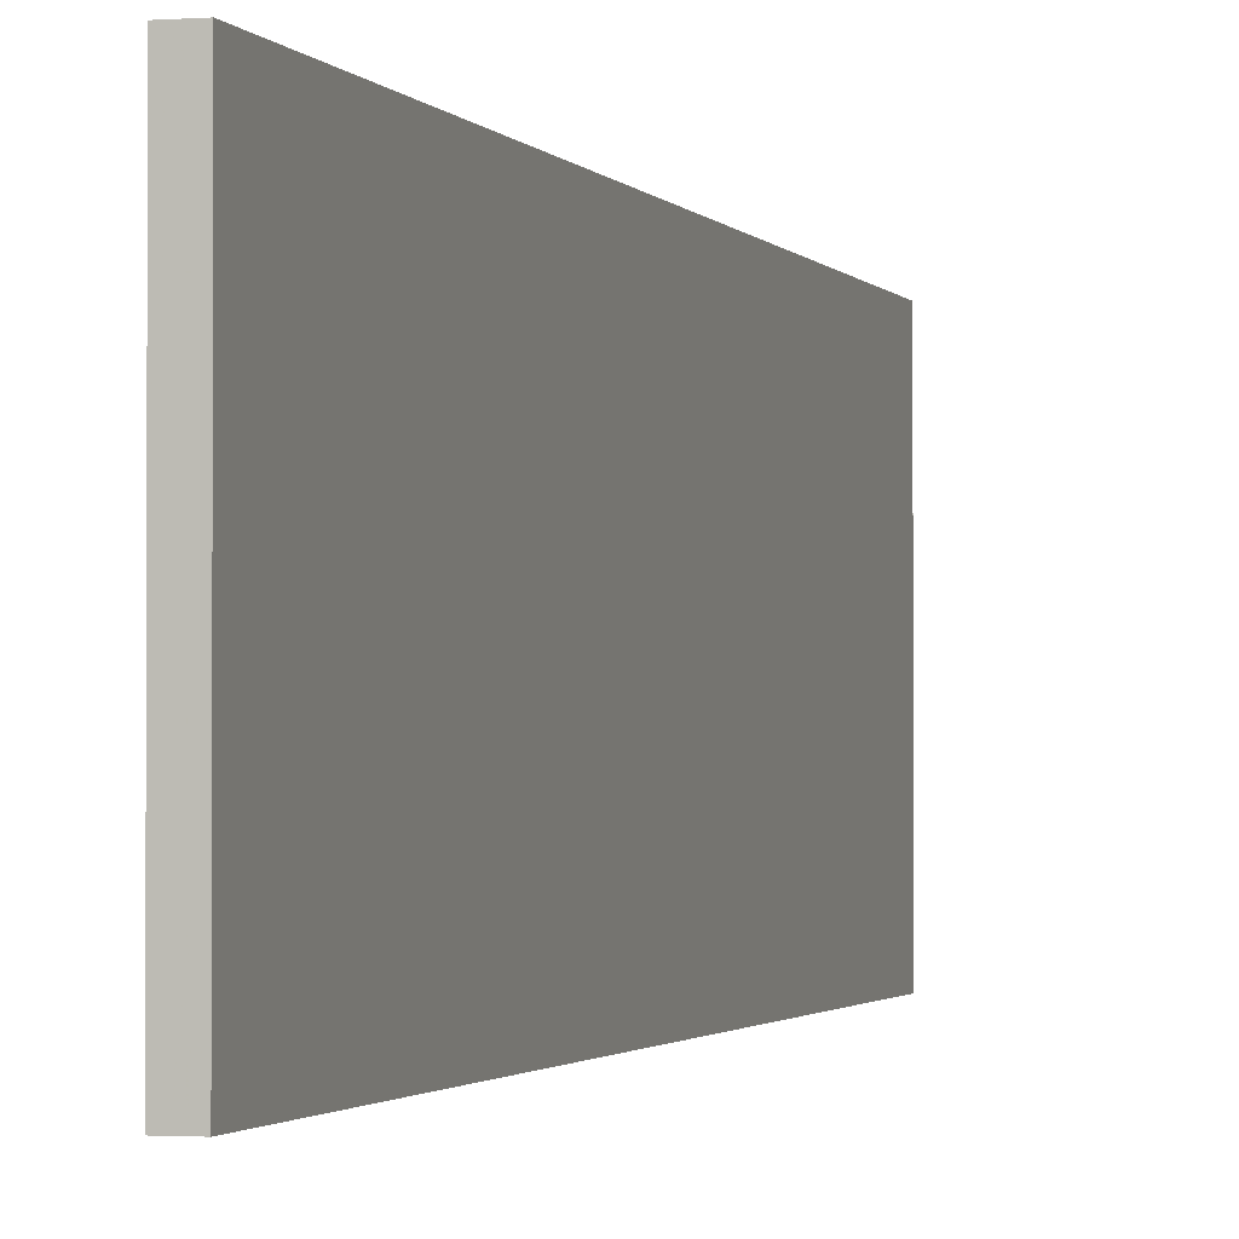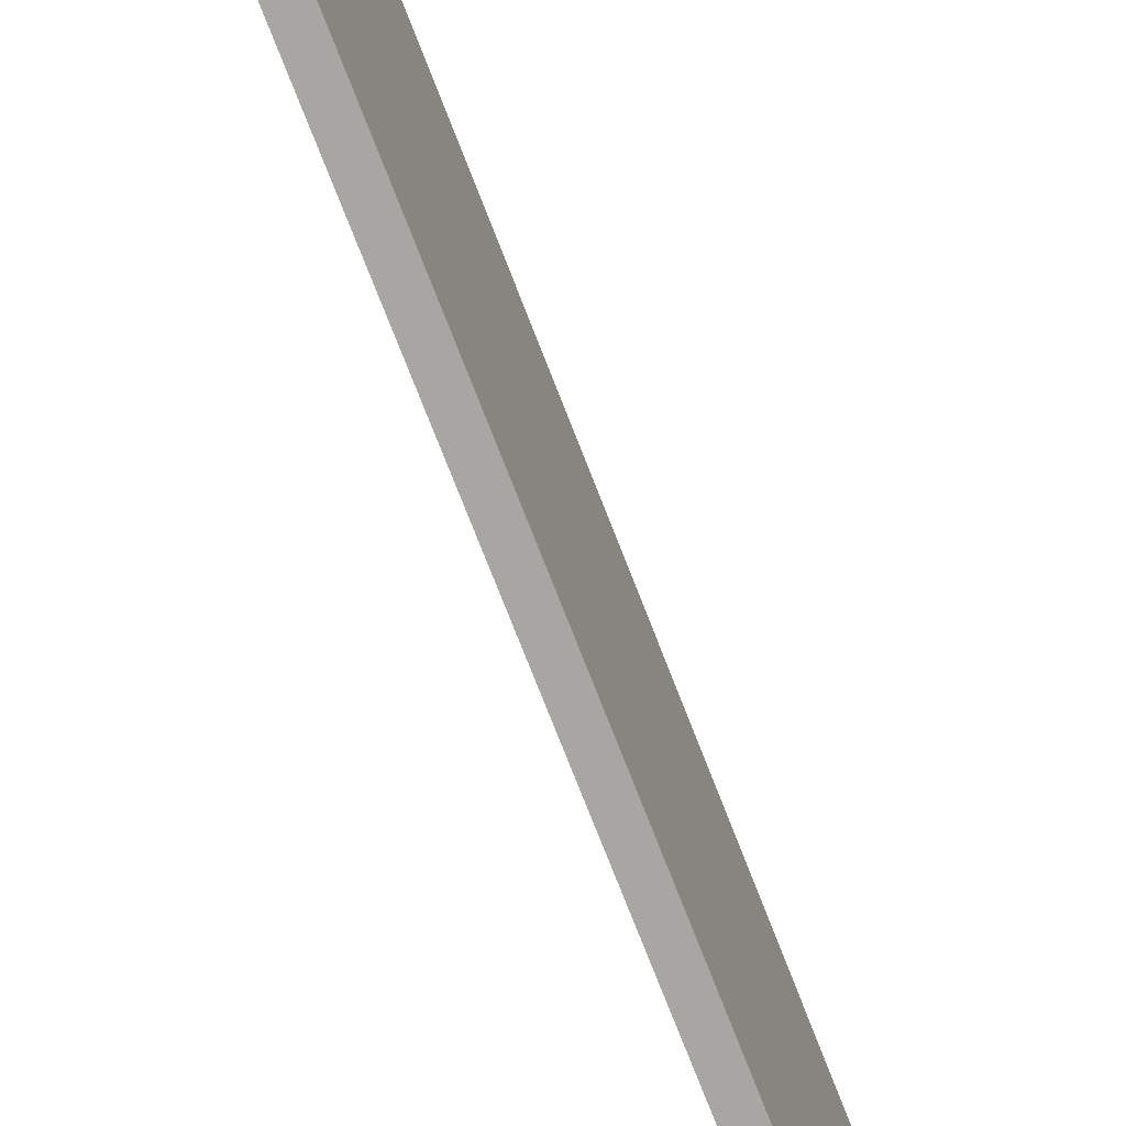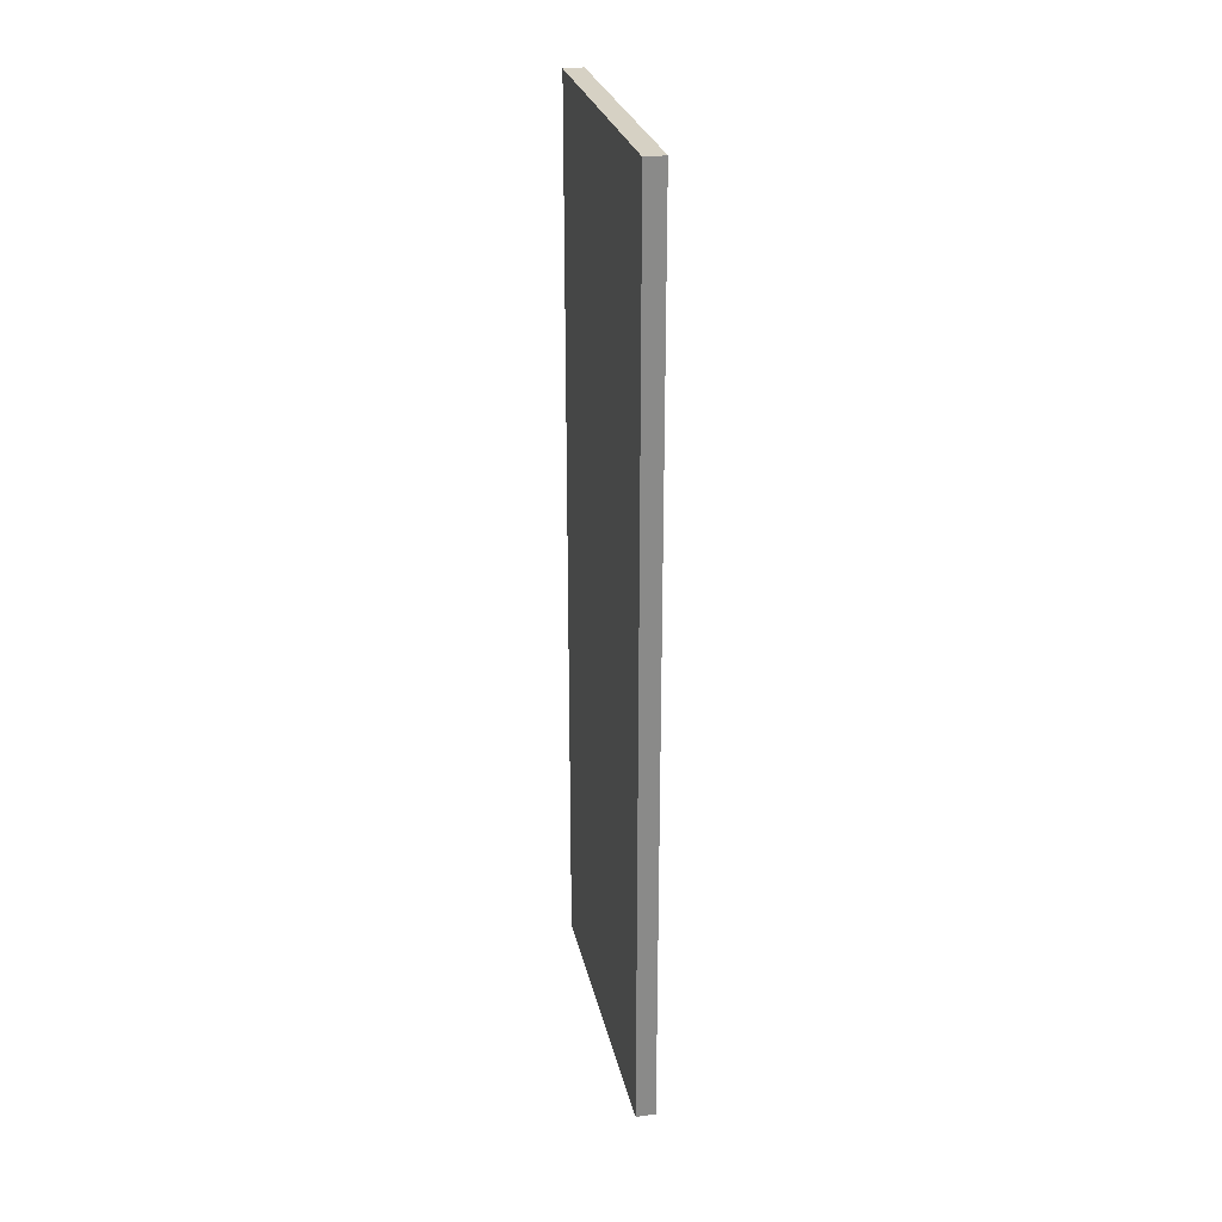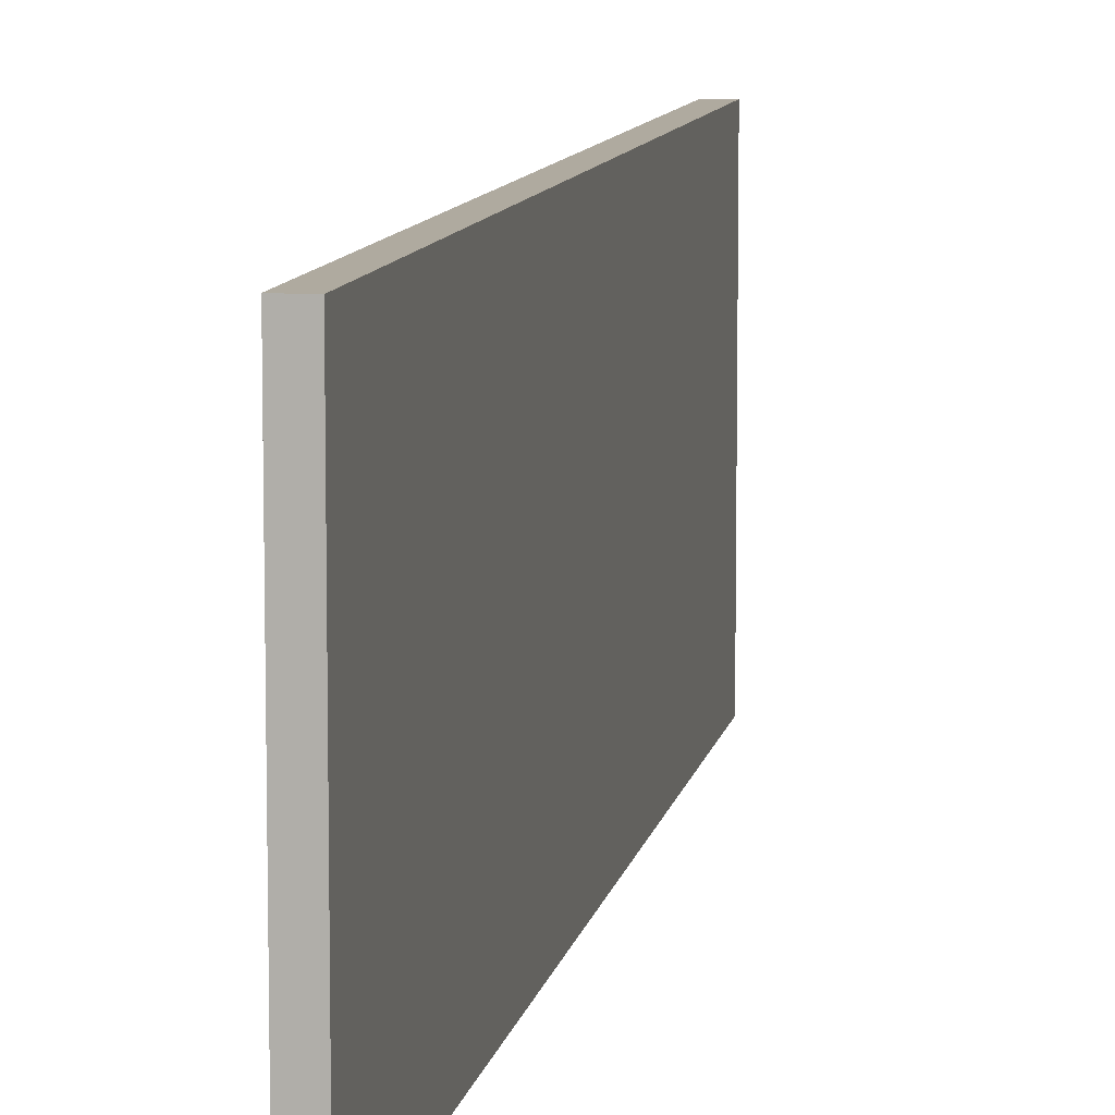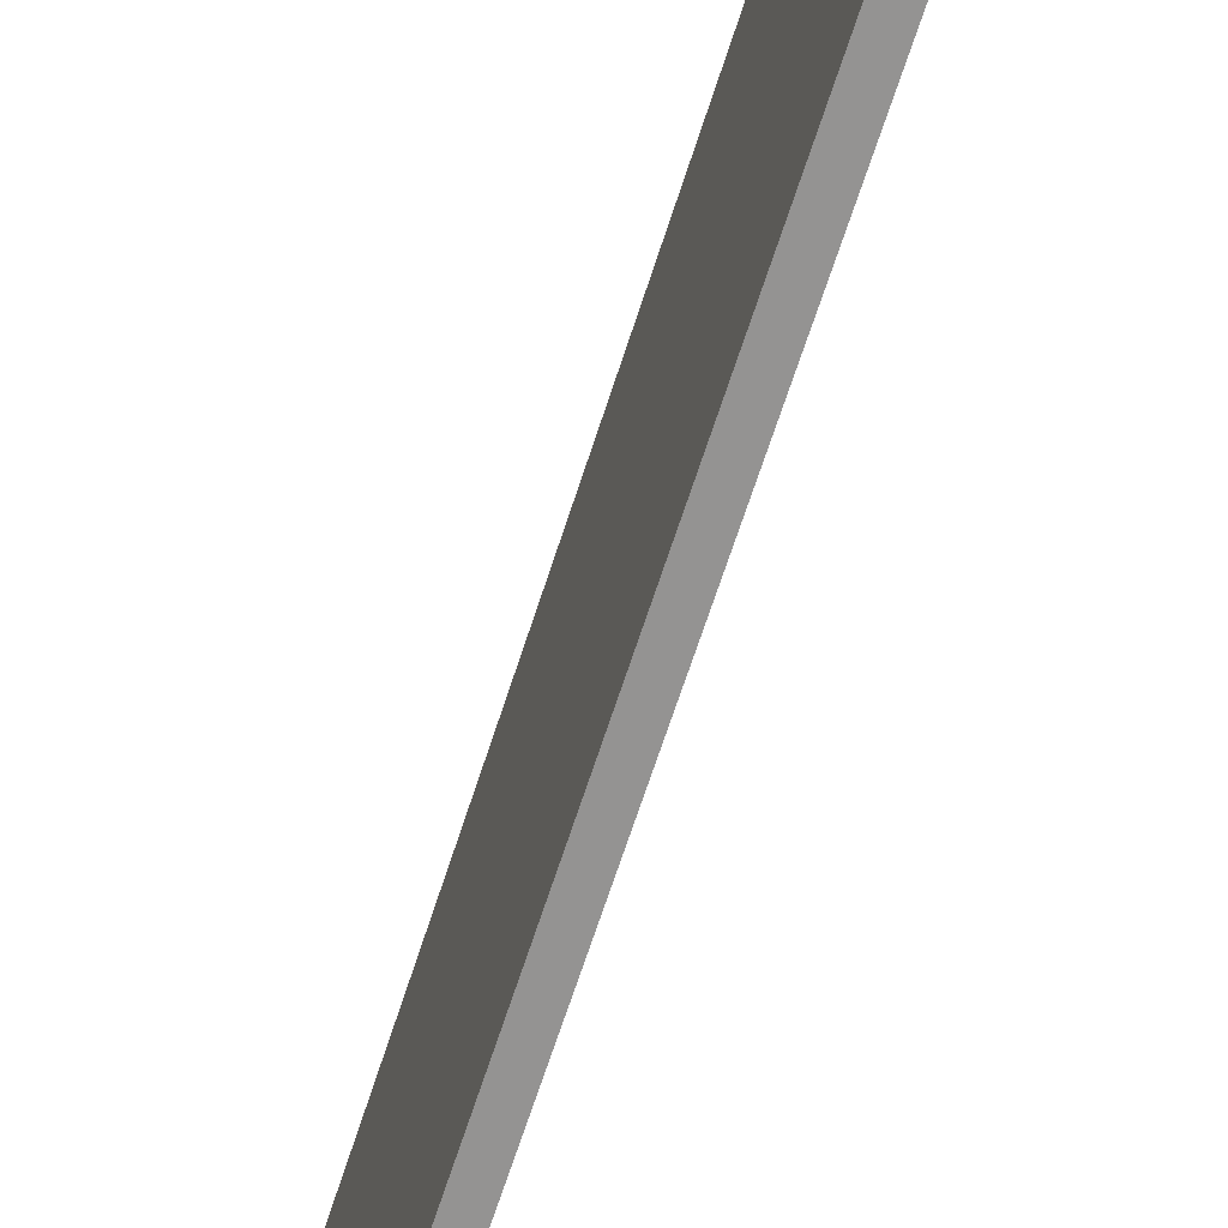
<metadata>
{"format":"obj","ext":"obj","renderer":"f3d","projection":"perspective","resolution":1024,"background":"white","views":[{"elev":-1.6,"azim":-164.3,"up":"+Z"},{"elev":-74.1,"azim":-158.8,"up":"+Z"},{"elev":26.8,"azim":167.9,"up":"+Y"},{"elev":9.5,"azim":-169.8,"up":"+Z"},{"elev":-66.8,"azim":-17.8,"up":"+Z"}]}
</metadata>
<code>
v -0.04413 0.4419 0.103
v -0.04413 0.4505 0.103
v -0.04413 0.4591 0.103
v -0.04413 0.4676 0.103
v -0.04394 0.4419 0.103
v -0.04394 0.4505 0.103
v -0.04394 0.4591 0.103
v -0.04394 0.4676 0.103
v -0.04376 0.4419 0.103
v -0.04376 0.4505 0.103
v -0.04376 0.4591 0.103
v -0.04376 0.4676 0.103
v -0.04358 0.4419 0.103
v -0.04358 0.4505 0.103
v -0.04358 0.4591 0.103
v -0.04358 0.4676 0.103
v -0.04413 0.4419 0.1
v -0.04413 0.4505 0.1
v -0.04413 0.4591 0.1
v -0.04413 0.4676 0.1
v -0.04394 0.4419 0.1
v -0.04394 0.4676 0.1
v -0.04376 0.4419 0.1
v -0.04376 0.4676 0.1
v -0.04358 0.4419 0.1
v -0.04358 0.4505 0.1
v -0.04358 0.4591 0.1
v -0.04358 0.4676 0.1
v -0.04413 0.4419 0.09709
v -0.04413 0.4505 0.09709
v -0.04413 0.4591 0.09709
v -0.04413 0.4676 0.09709
v -0.04394 0.4419 0.09709
v -0.04394 0.4676 0.09709
v -0.04376 0.4419 0.09709
v -0.04376 0.4676 0.09709
v -0.04358 0.4419 0.09709
v -0.04358 0.4505 0.09709
v -0.04358 0.4591 0.09709
v -0.04358 0.4676 0.09709
v -0.04413 0.4419 0.09415
v -0.04413 0.4505 0.09415
v -0.04413 0.4591 0.09415
v -0.04413 0.4676 0.09415
v -0.04394 0.4419 0.09415
v -0.04394 0.4505 0.09415
v -0.04394 0.4591 0.09415
v -0.04394 0.4676 0.09415
v -0.04376 0.4419 0.09415
v -0.04376 0.4505 0.09415
v -0.04376 0.4591 0.09415
v -0.04376 0.4676 0.09415
v -0.04358 0.4419 0.09415
v -0.04358 0.4505 0.09415
v -0.04358 0.4591 0.09415
v -0.04358 0.4676 0.09415
f 5 2 1
f 6 3 2
f 7 4 3
f 9 6 5
f 10 7 6
f 11 8 7
f 13 10 9
f 14 11 10
f 15 12 11
f 2 17 1
f 3 18 2
f 4 19 3
f 18 29 17
f 19 30 18
f 20 31 19
f 30 41 29
f 31 42 30
f 32 43 31
f 42 45 41
f 43 46 42
f 44 47 43
f 46 49 45
f 47 50 46
f 48 51 47
f 50 53 49
f 51 54 50
f 52 55 51
f 25 14 13
f 26 15 14
f 27 16 15
f 37 26 25
f 38 27 26
f 39 28 27
f 53 38 37
f 54 39 38
f 55 40 39
f 17 5 1
f 21 9 5
f 23 13 9
f 29 21 17
f 33 23 21
f 35 25 23
f 41 33 29
f 45 35 33
f 49 37 35
f 8 20 4
f 12 22 8
f 16 24 12
f 22 32 20
f 24 34 22
f 28 36 24
f 34 44 32
f 36 48 34
f 40 52 36
f 5 6 2
f 6 7 3
f 7 8 4
f 9 10 6
f 10 11 7
f 11 12 8
f 13 14 10
f 14 15 11
f 15 16 12
f 2 18 17
f 3 19 18
f 4 20 19
f 18 30 29
f 19 31 30
f 20 32 31
f 30 42 41
f 31 43 42
f 32 44 43
f 42 46 45
f 43 47 46
f 44 48 47
f 46 50 49
f 47 51 50
f 48 52 51
f 50 54 53
f 51 55 54
f 52 56 55
f 25 26 14
f 26 27 15
f 27 28 16
f 37 38 26
f 38 39 27
f 39 40 28
f 53 54 38
f 54 55 39
f 55 56 40
f 17 21 5
f 21 23 9
f 23 25 13
f 29 33 21
f 33 35 23
f 35 37 25
f 41 45 33
f 45 49 35
f 49 53 37
f 8 22 20
f 12 24 22
f 16 28 24
f 22 34 32
f 24 36 34
f 28 40 36
f 34 48 44
f 36 52 48
f 40 56 52

</code>
